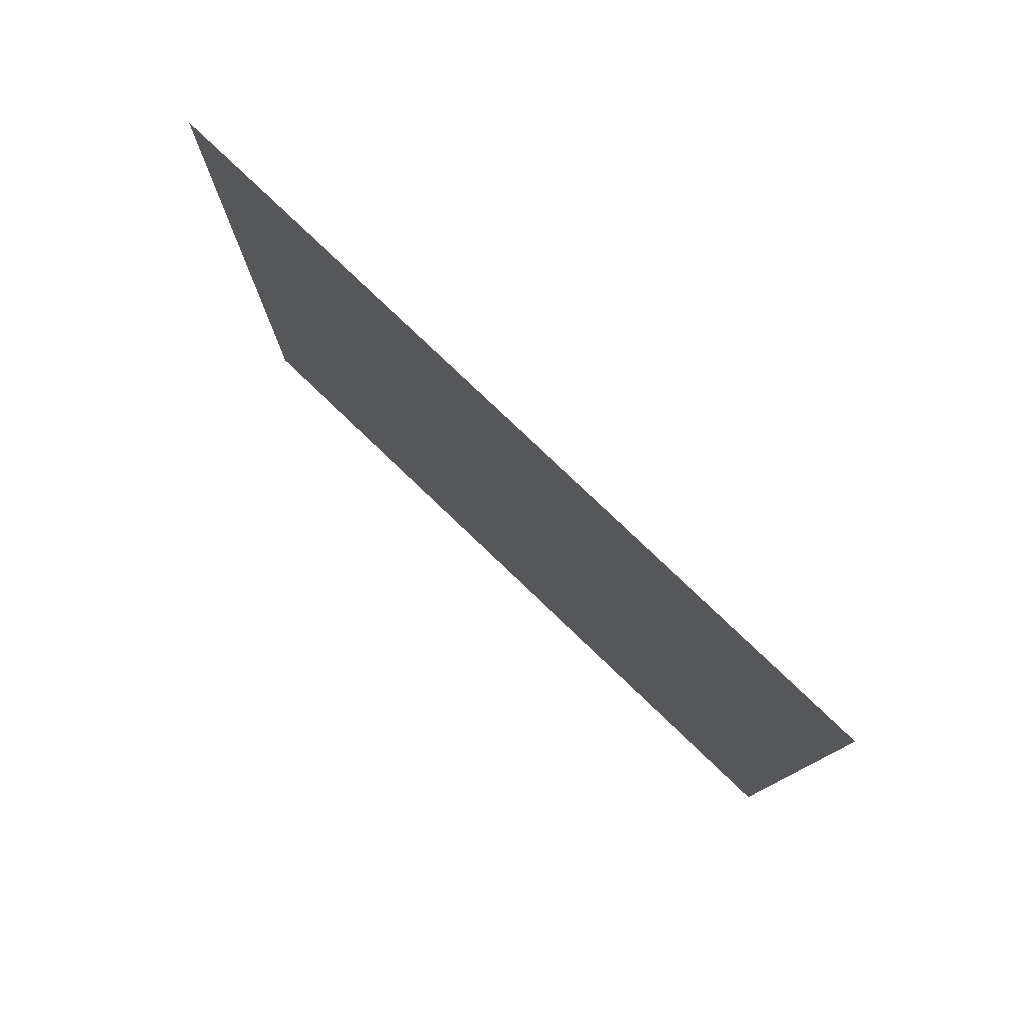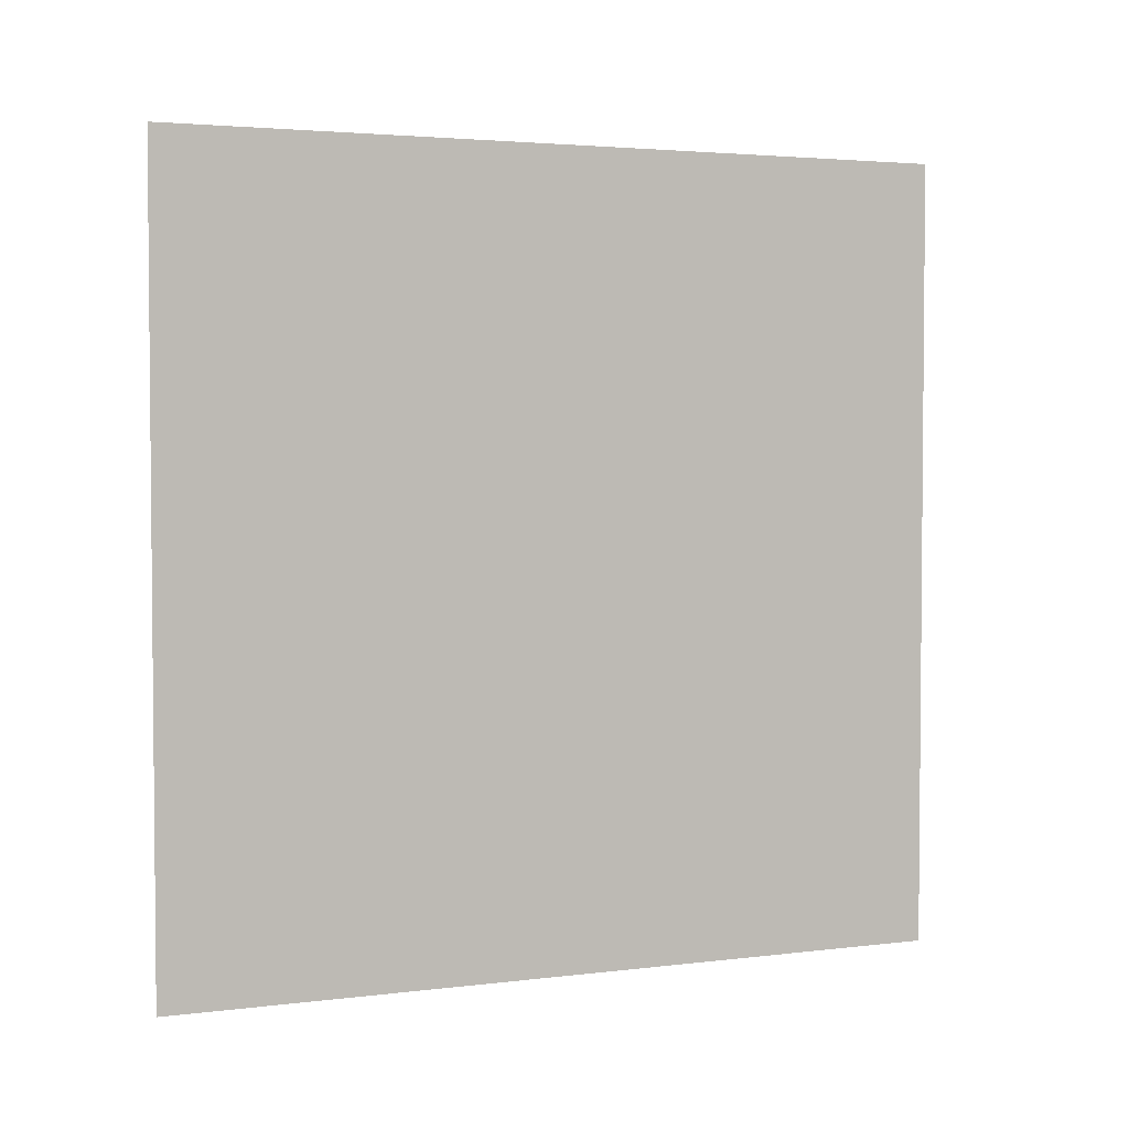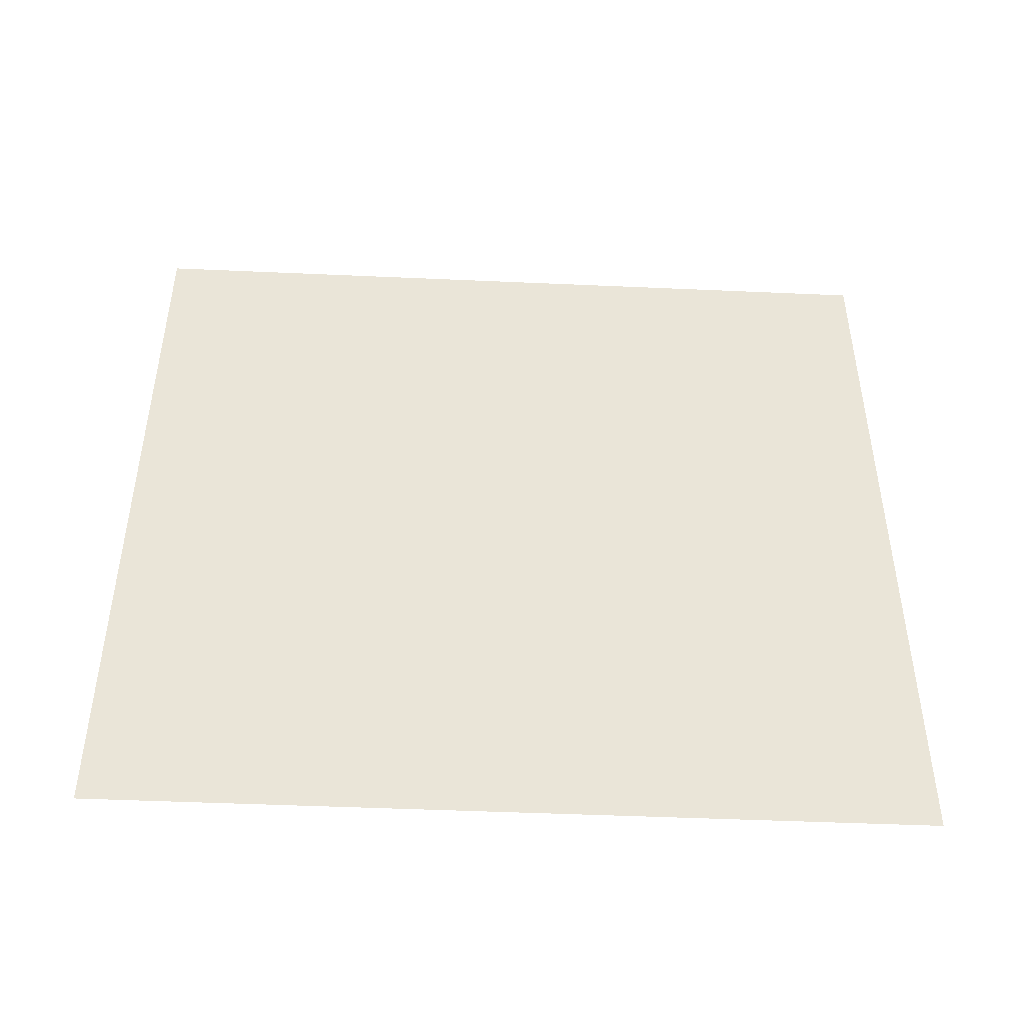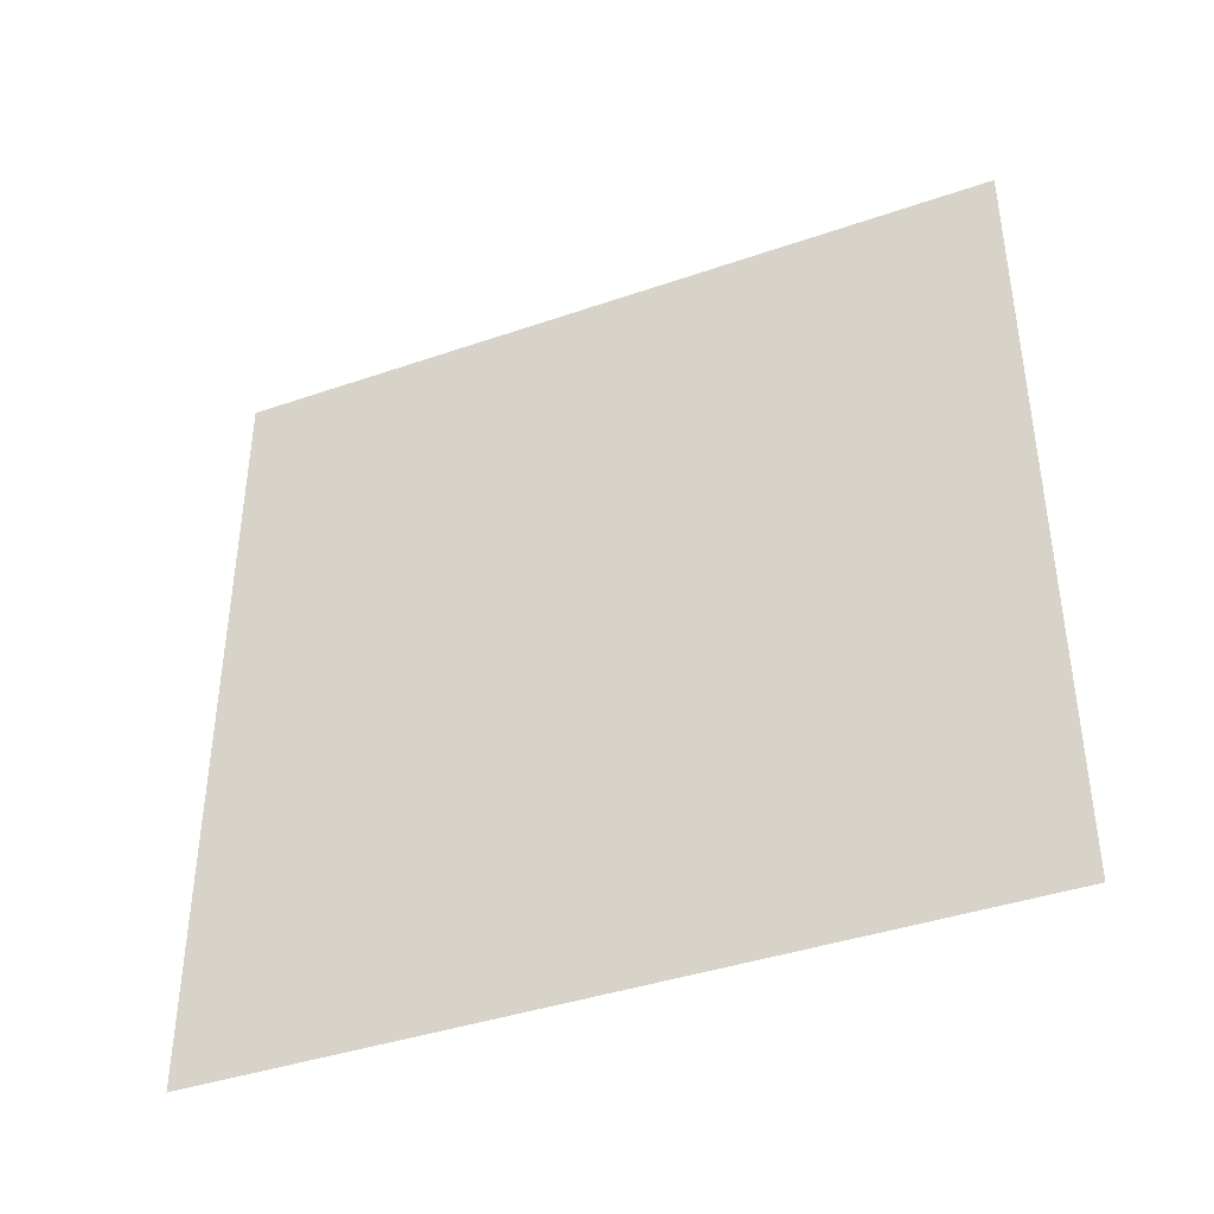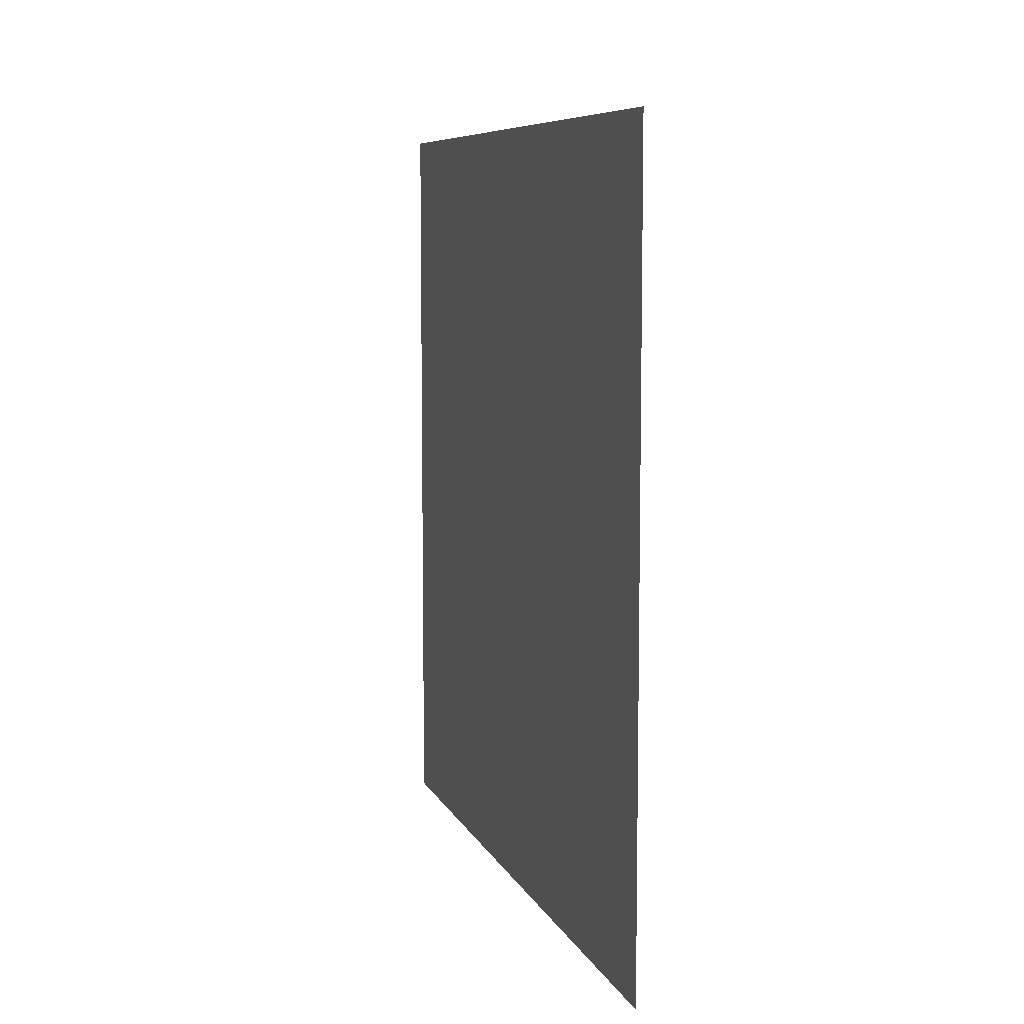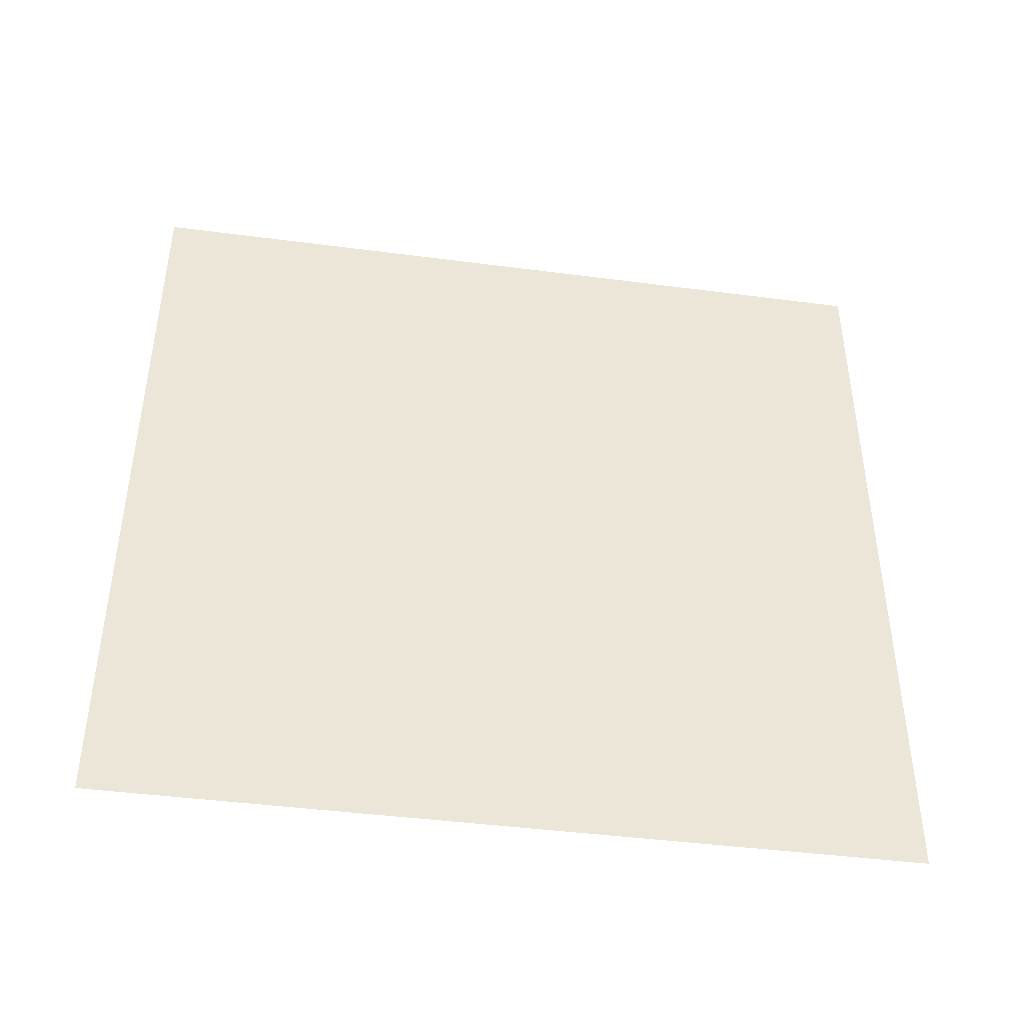
<metadata>
{"format":"obj","ext":"obj","renderer":"f3d","projection":"perspective","resolution":1024,"background":"white","views":[{"elev":78.8,"azim":-46.3,"up":"+Y"},{"elev":3.2,"azim":-113.1,"up":"+Y"},{"elev":-46.4,"azim":-92.9,"up":"+Y"},{"elev":-40.4,"azim":-67.0,"up":"+Y"},{"elev":7.8,"azim":-16.2,"up":"+Z"},{"elev":-43.2,"azim":81.2,"up":"+Z"}]}
</metadata>
<code>
v 8.898e-06 3 -1.304e-05
v 9.619e-06 -2.064e-07 3
v 9.619e-06 3 3
v 8.898e-06 5.661e-08 -1.291e-05
g wall06_9076_965
f 1 3 2
f 2 4 1

</code>
